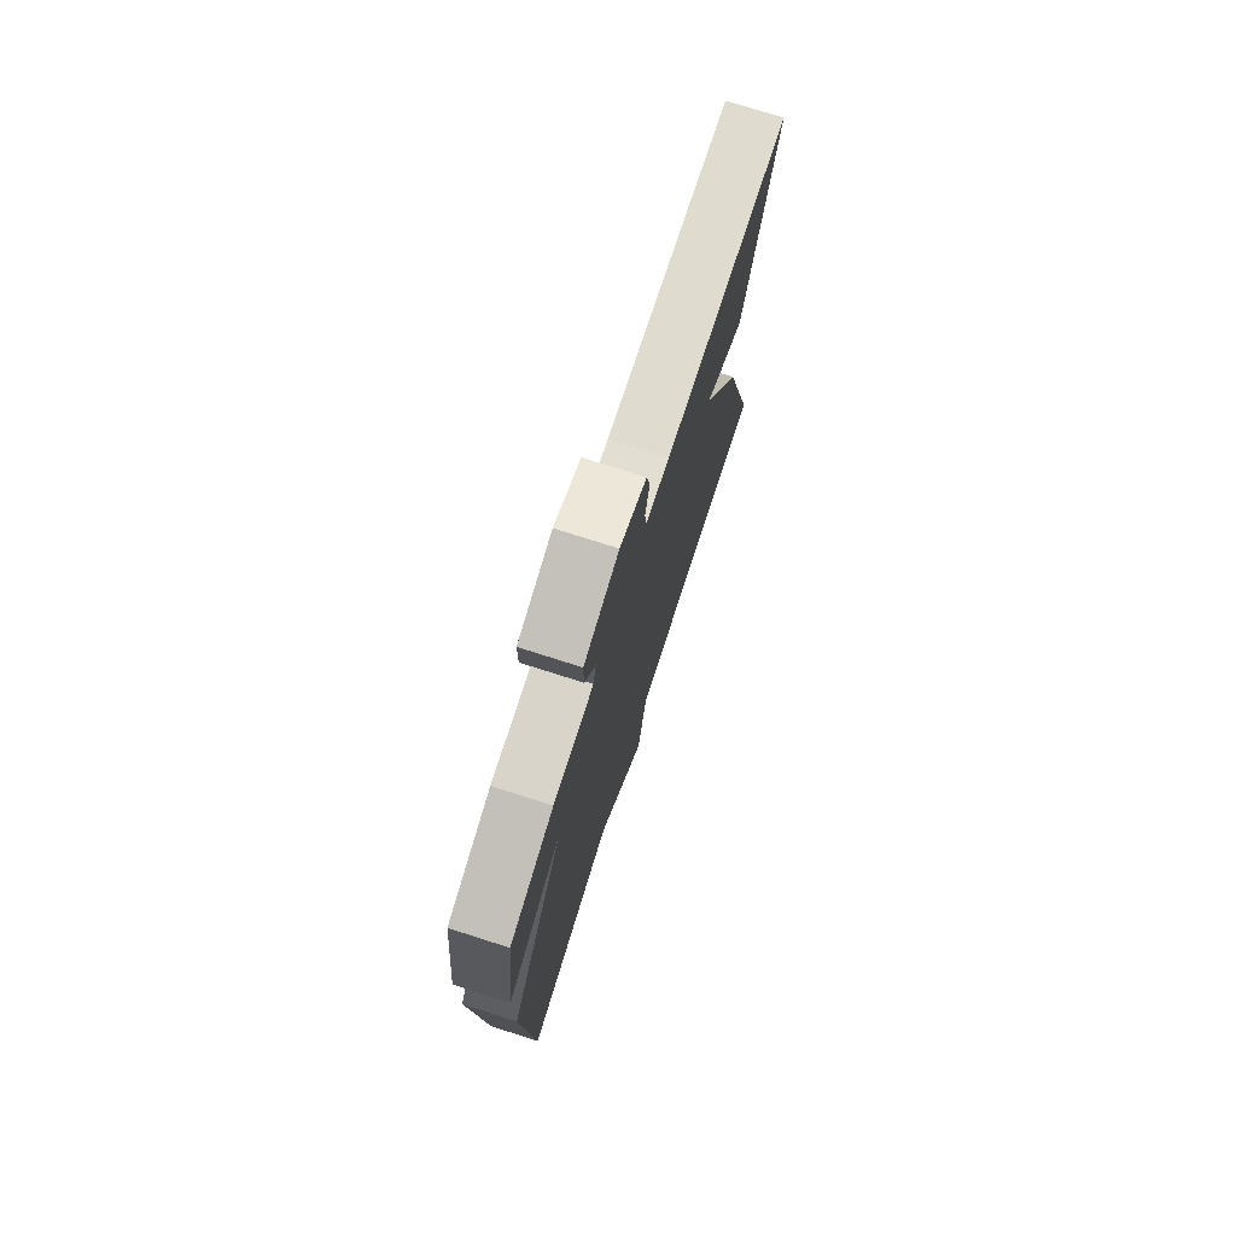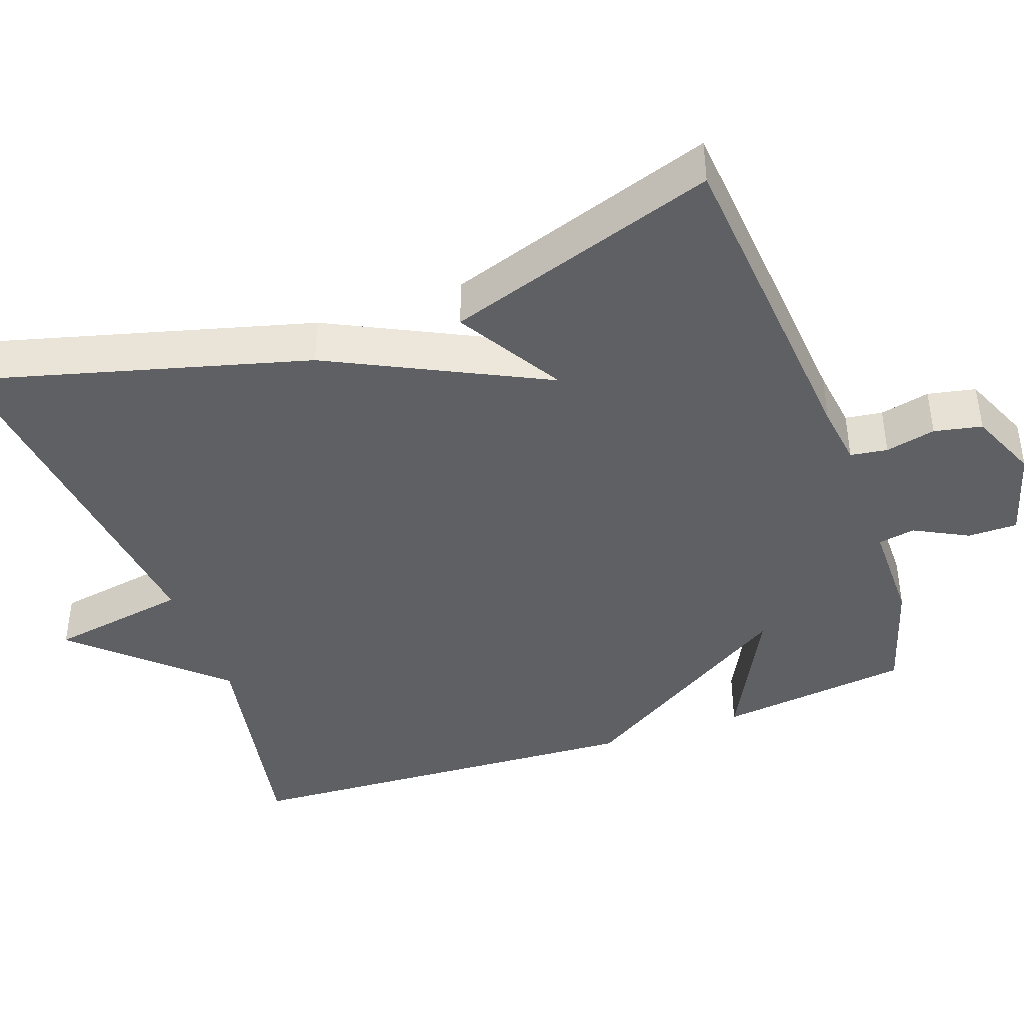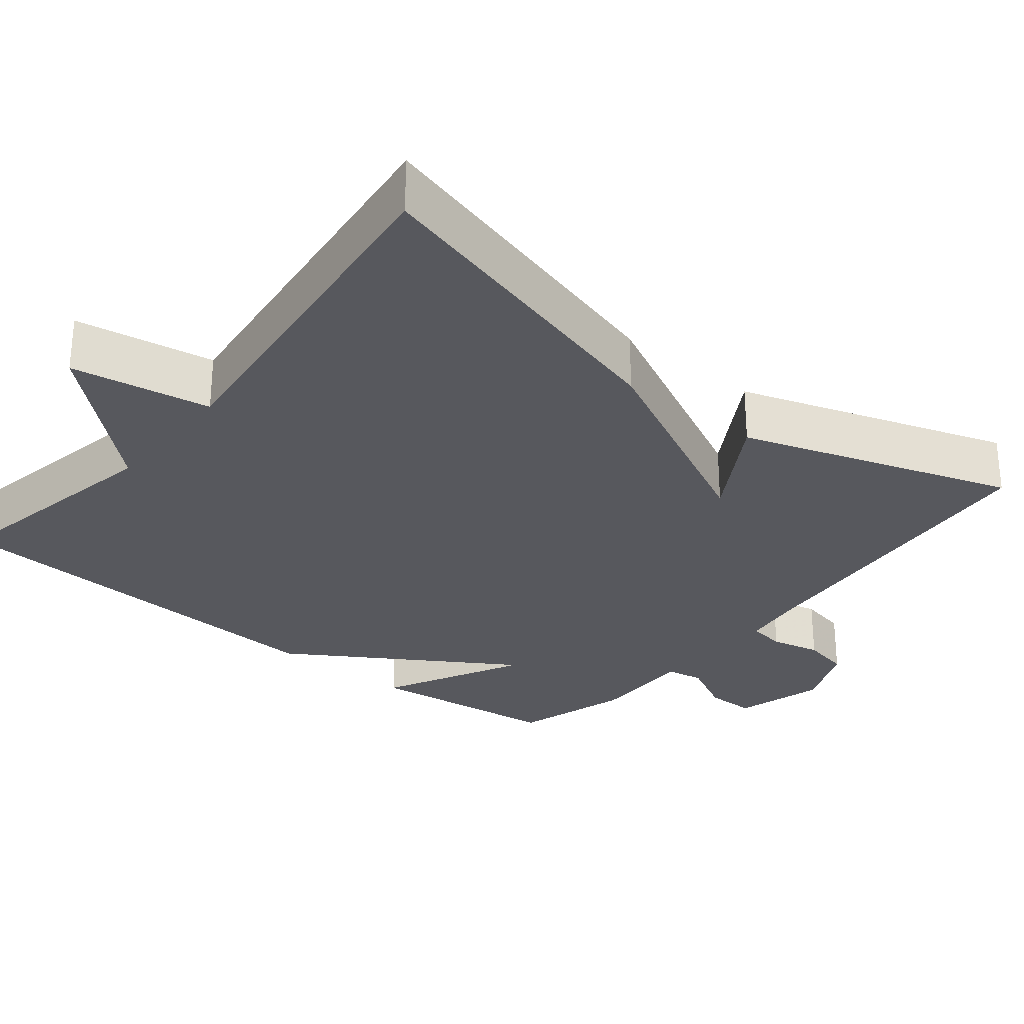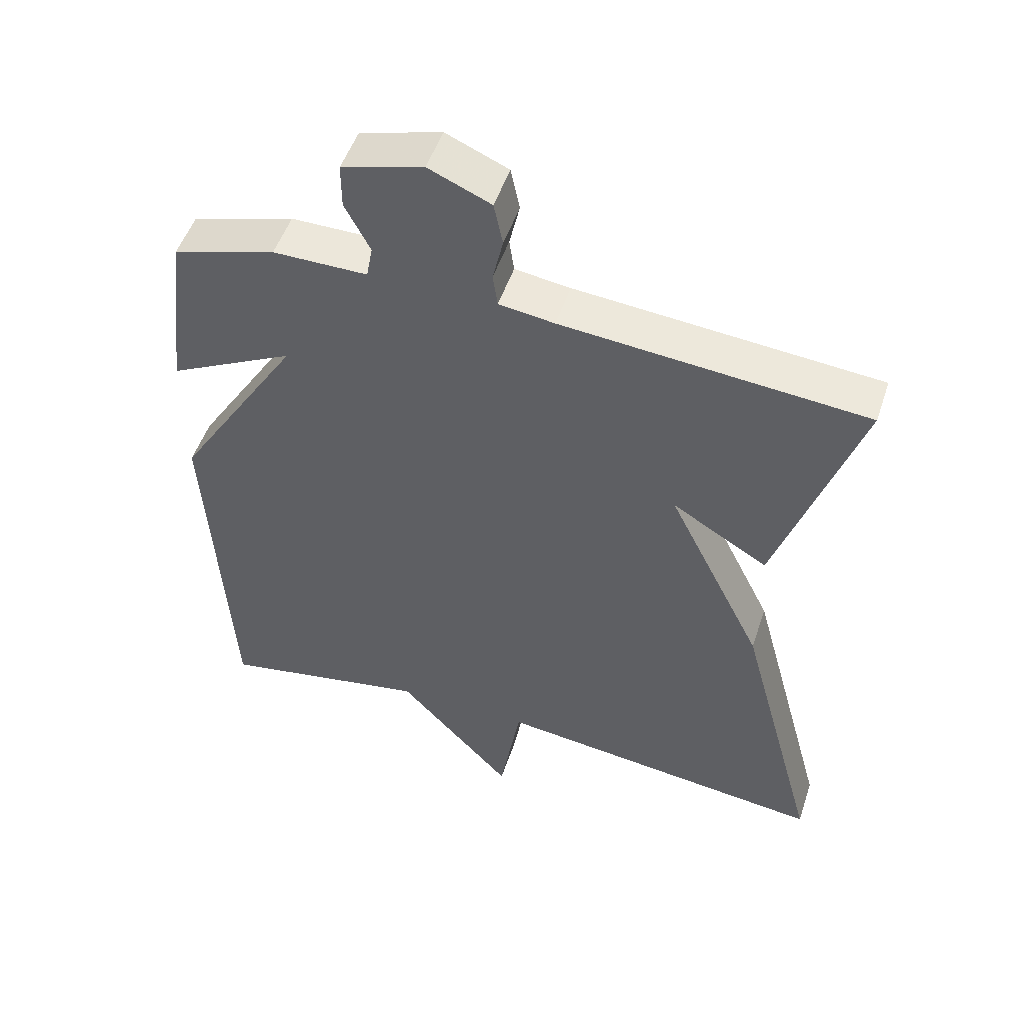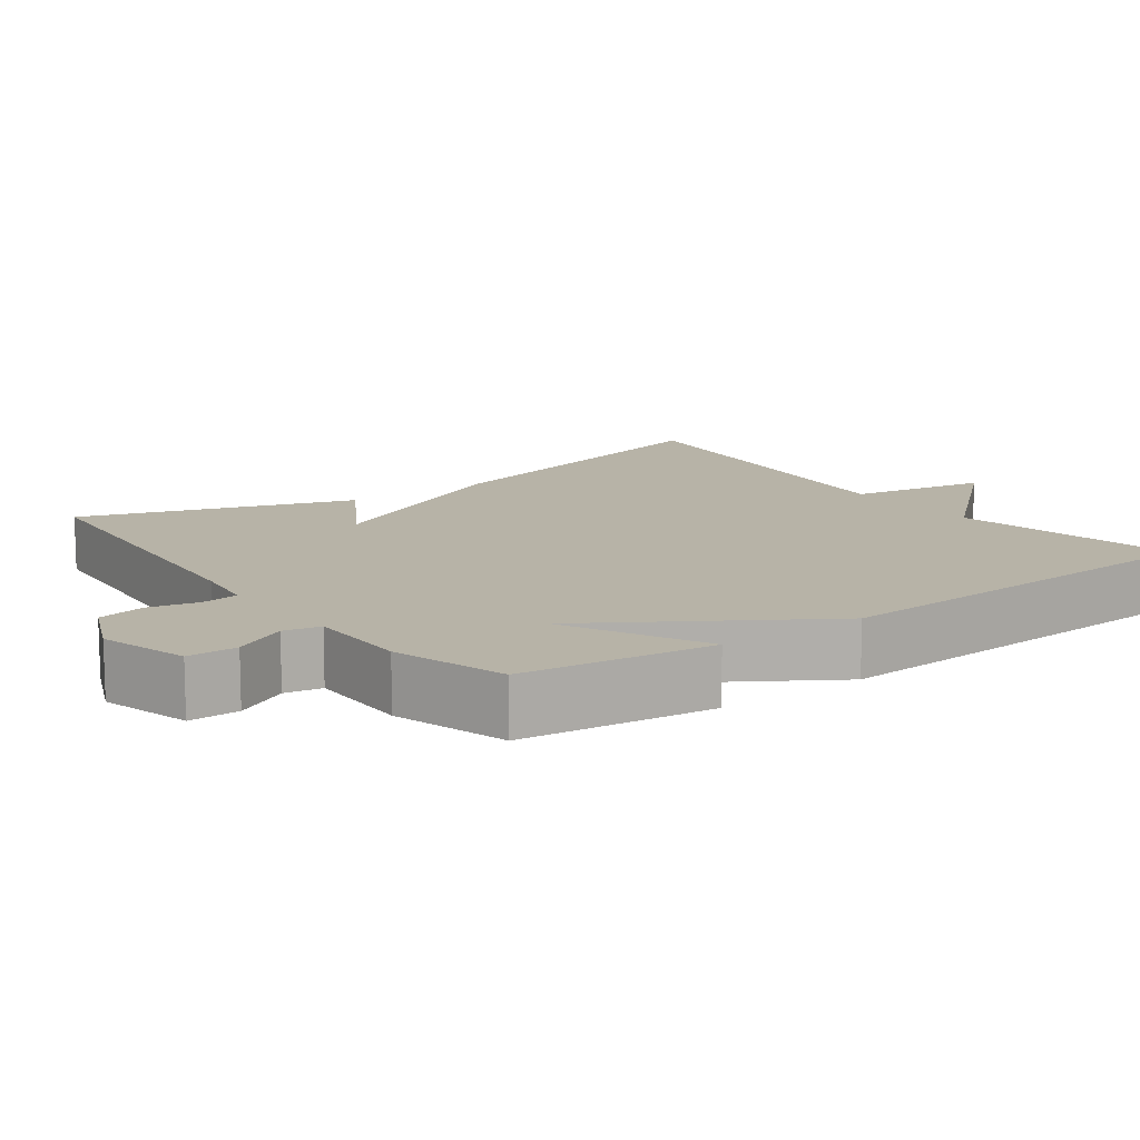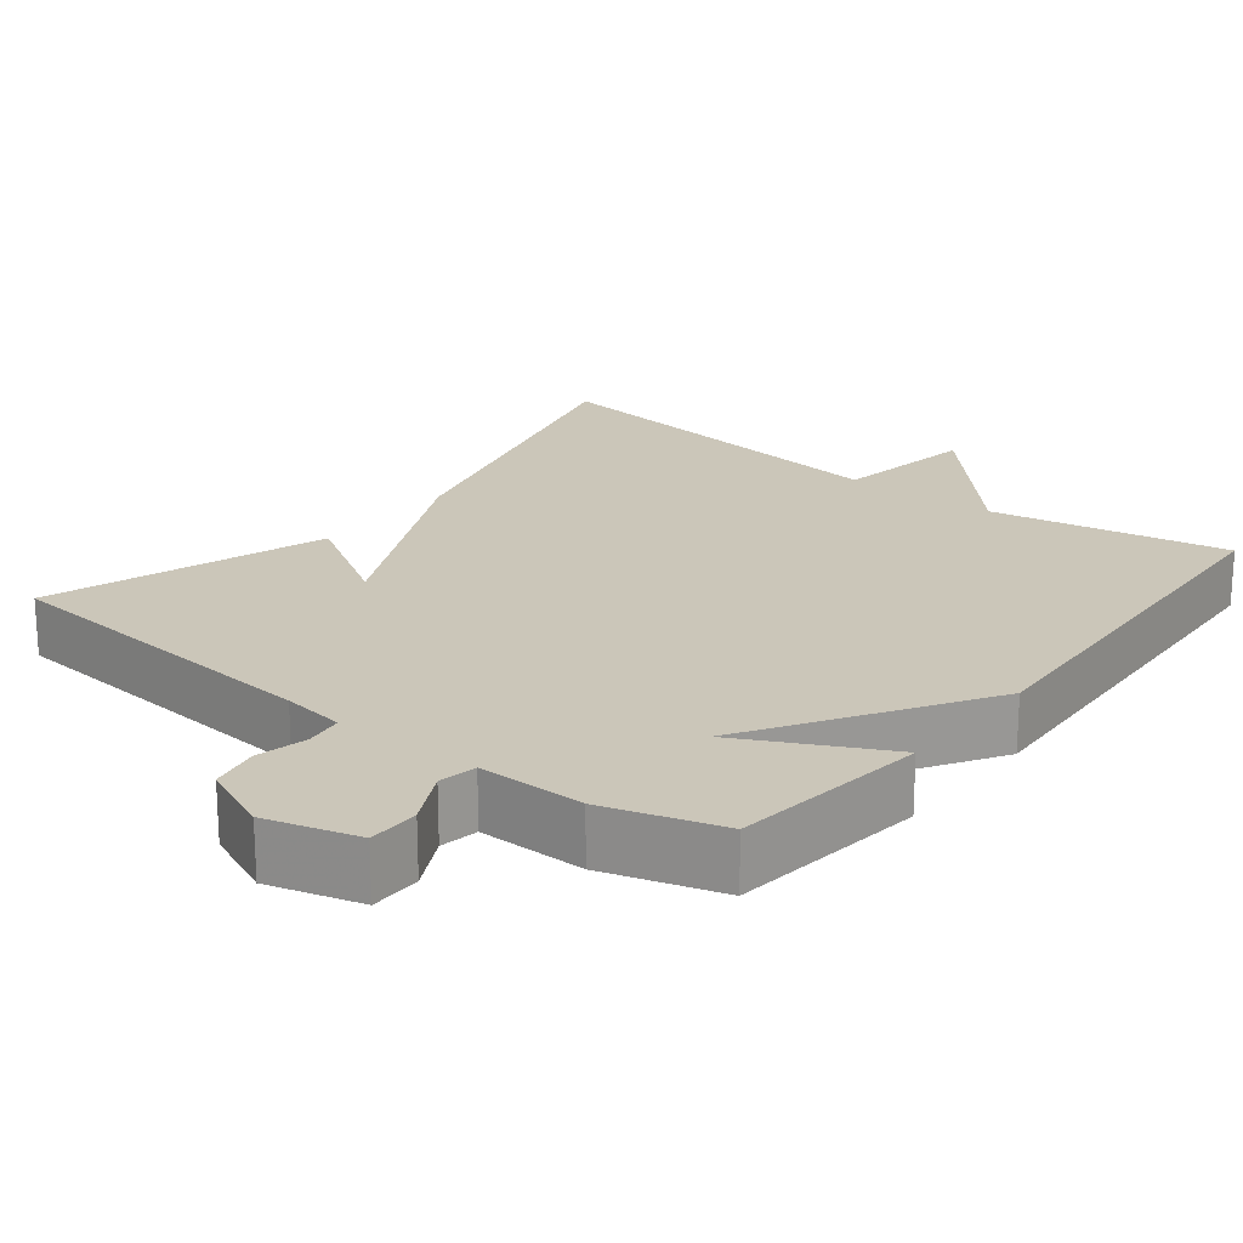
<metadata>
{"format":"obj","ext":"obj","renderer":"f3d","projection":"perspective","resolution":1024,"background":"white","views":[{"elev":75.4,"azim":107.7,"up":"+Z"},{"elev":-42.1,"azim":-70.4,"up":"+Y"},{"elev":-28.9,"azim":-128.9,"up":"+Y"},{"elev":50.9,"azim":-161.7,"up":"+Z"},{"elev":12.6,"azim":53.9,"up":"+Y"},{"elev":21.0,"azim":38.4,"up":"+Y"}]}
</metadata>
<code>
v 0.5 0.07 0.5
v 0.531 0.07 0.245
v 0.346 0.07 0.34
v 0.531 0.07 0.045
v 0.5 0.07 -0.5
v 0.192 0.07 -0.442
v 0.023 0.07 -0.627
v -0.008 0.07 -0.442
v -0.5 0.07 -0.5
v -0.381 0.07 -0.059
v -0.241 0.07 0.225
v -0.381 0.07 0.141
v -0.5 0.07 0.5
v -0.057 0.07 0.538
v 0.024 0.07 0.549
v 0.031 0.07 0.598
v 0.016 0.07 0.664
v 0.029 0.07 0.727
v 0.12 0.07 0.766
v 0.239 0.07 0.732
v 0.239 0.07 0.666
v 0.202 0.07 0.595
v 0.211 0.07 0.546
v 0.349 0.07 0.546
v 0.5 0 0.5
v 0.531 0 0.245
v 0.346 0 0.34
v 0.531 0 0.045
v 0.5 0 -0.5
v 0.192 0 -0.442
v 0.023 0 -0.627
v -0.008 0 -0.442
v -0.5 0 -0.5
v -0.381 0 -0.059
v -0.241 0 0.225
v -0.381 0 0.141
v -0.5 0 0.5
v -0.057 0 0.538
v 0.024 0 0.549
v 0.031 0 0.598
v 0.016 0 0.664
v 0.029 0 0.727
v 0.12 0 0.766
v 0.239 0 0.732
v 0.239 0 0.666
v 0.202 0 0.595
v 0.211 0 0.546
v 0.349 0 0.546
f 1 2 3
f 24 1 3
f 23 24 3
f 20 21 22
f 19 20 22
f 18 19 22
f 17 18 22
f 16 17 22
f 15 16 22 23
f 4 5 6
f 3 4 6
f 23 3 6
f 15 23 6
f 14 15 6
f 11 12 13 14
f 10 11 14
f 9 10 14
f 8 9 14
f 6 7 8 14
f 27 26 25
f 27 25 48
f 27 48 47
f 46 45 44
f 46 44 43
f 46 43 42
f 46 42 41
f 46 41 40
f 47 46 40 39
f 30 29 28
f 30 28 27
f 30 27 47
f 30 47 39
f 30 39 38
f 38 37 36 35
f 38 35 34
f 38 34 33
f 38 33 32
f 38 32 31 30
f 1 25 26 2
f 2 26 27 3
f 3 27 28 4
f 4 28 29 5
f 5 29 30 6
f 6 30 31 7
f 7 31 32 8
f 8 32 33 9
f 9 33 34 10
f 10 34 35 11
f 11 35 36 12
f 12 36 37 13
f 13 37 38 14
f 14 38 39 15
f 15 39 40 16
f 16 40 41 17
f 17 41 42 18
f 18 42 43 19
f 19 43 44 20
f 20 44 45 21
f 21 45 46 22
f 22 46 47 23
f 23 47 48 24
f 24 48 25 1

</code>
